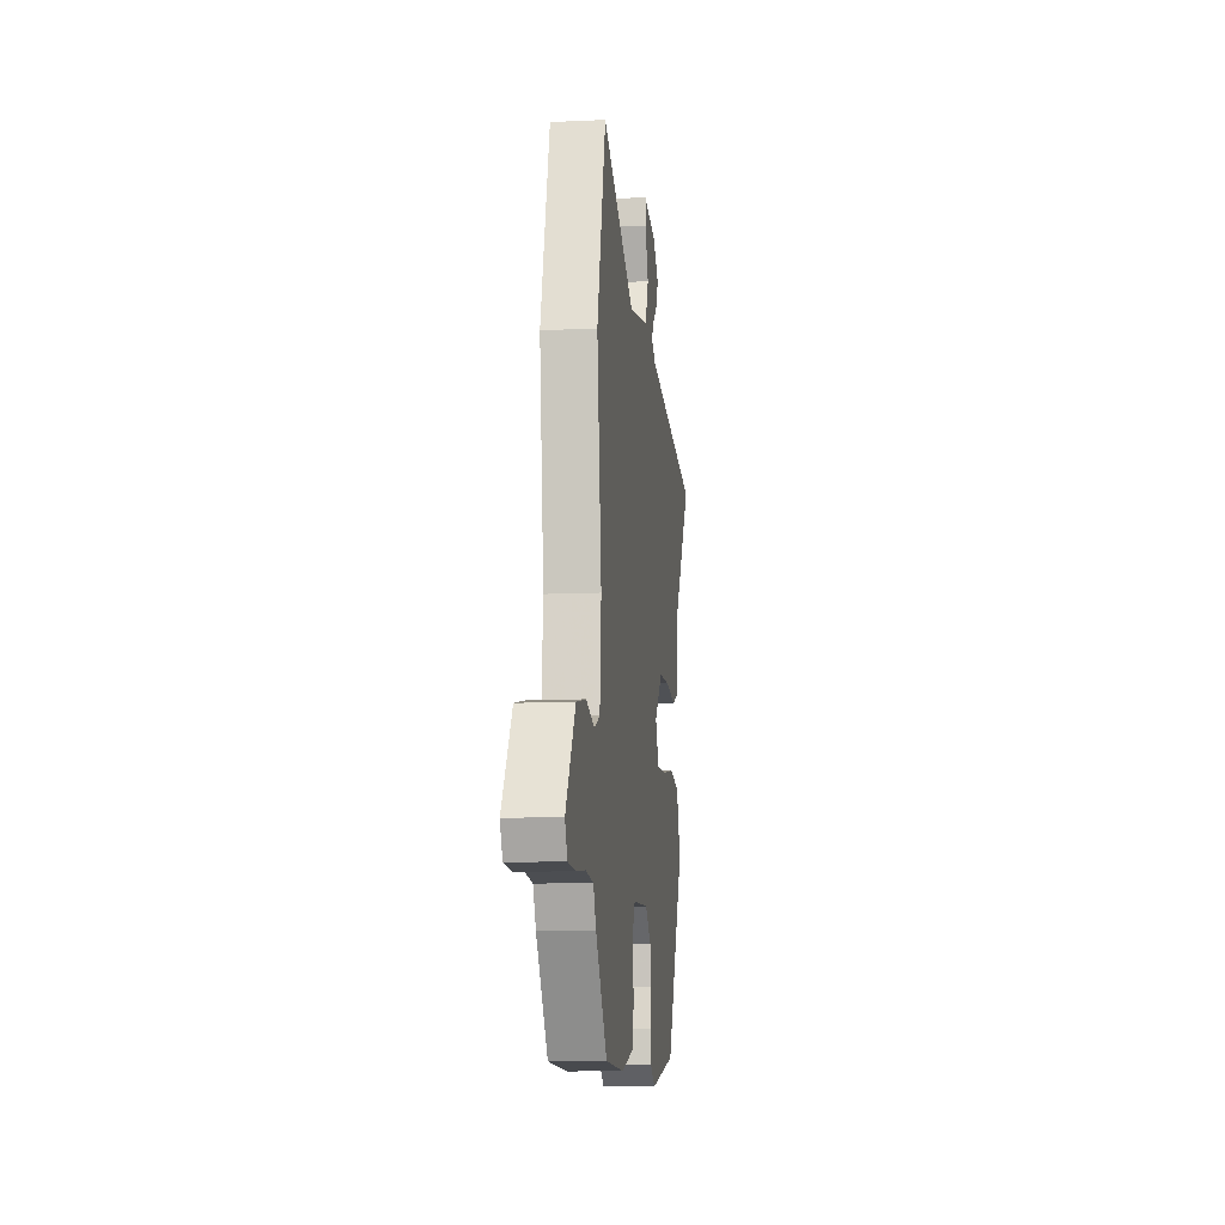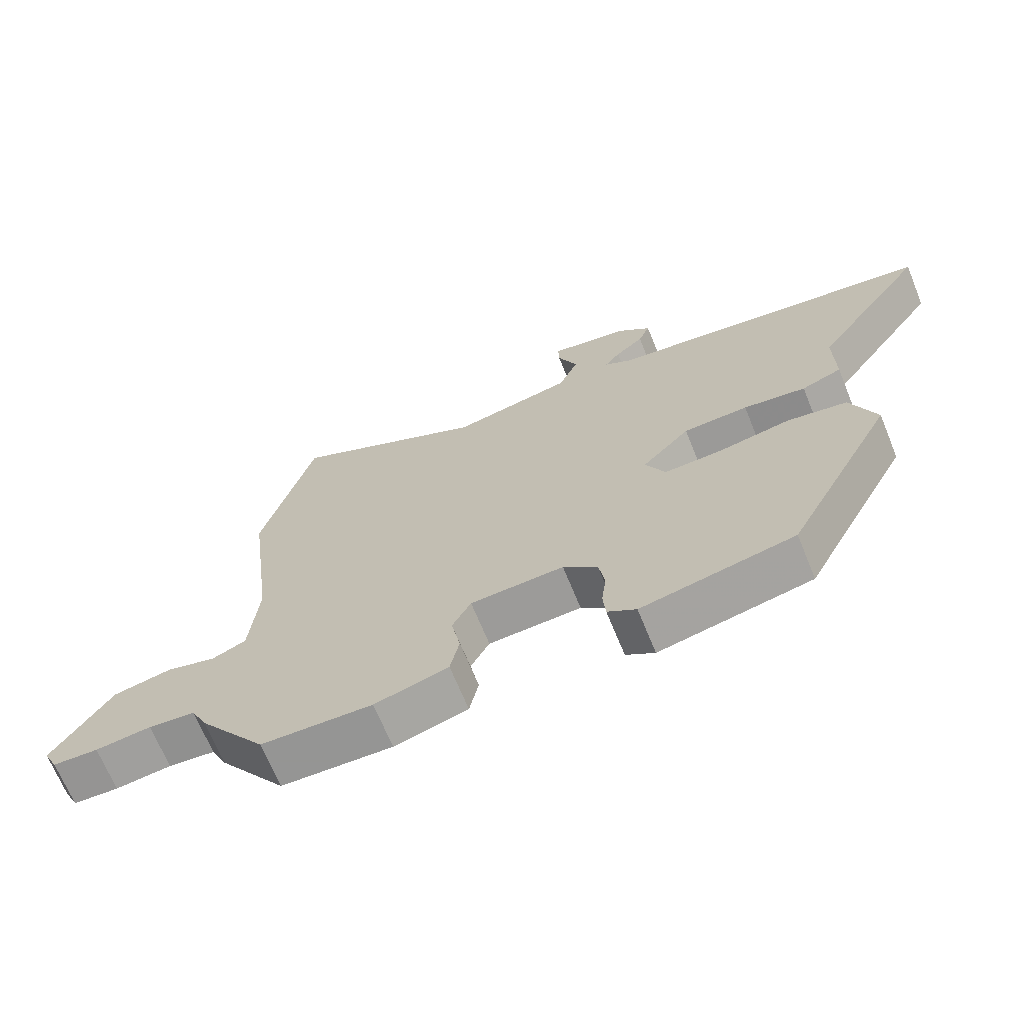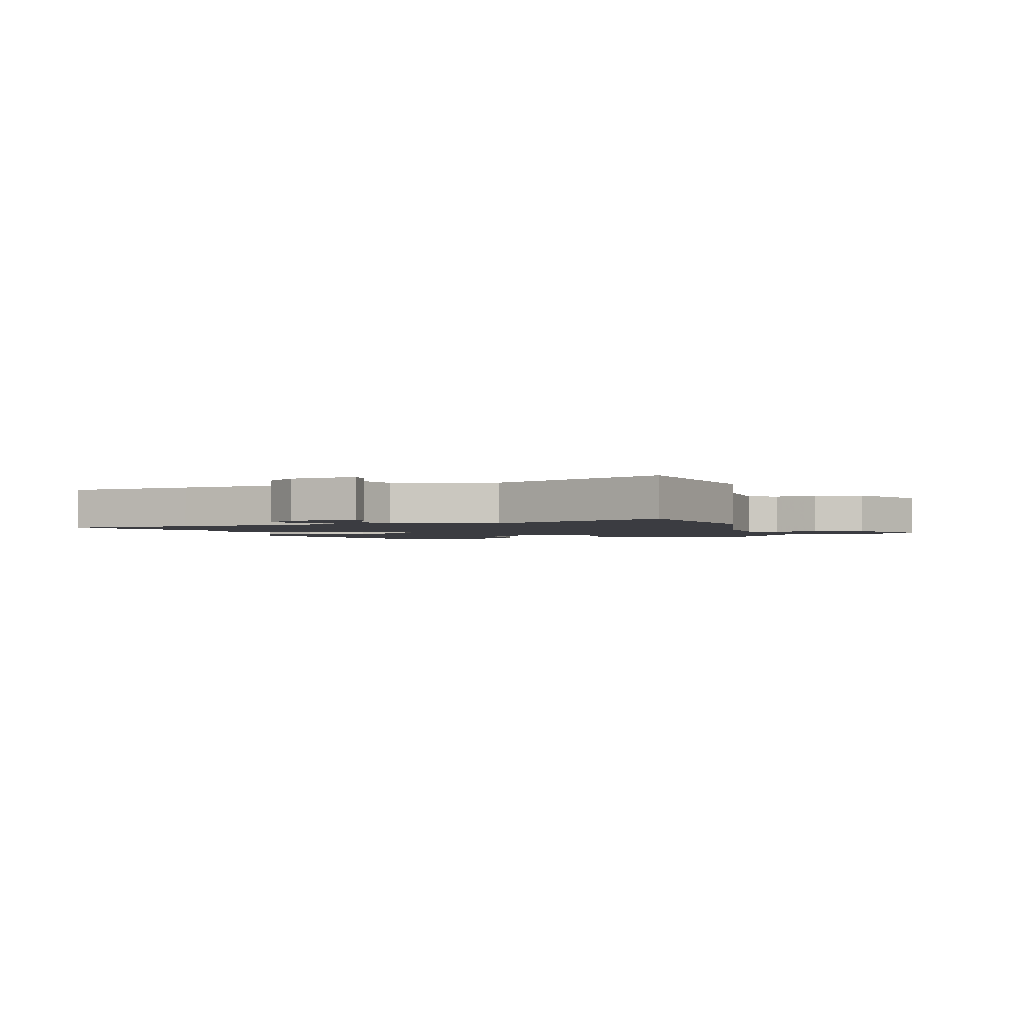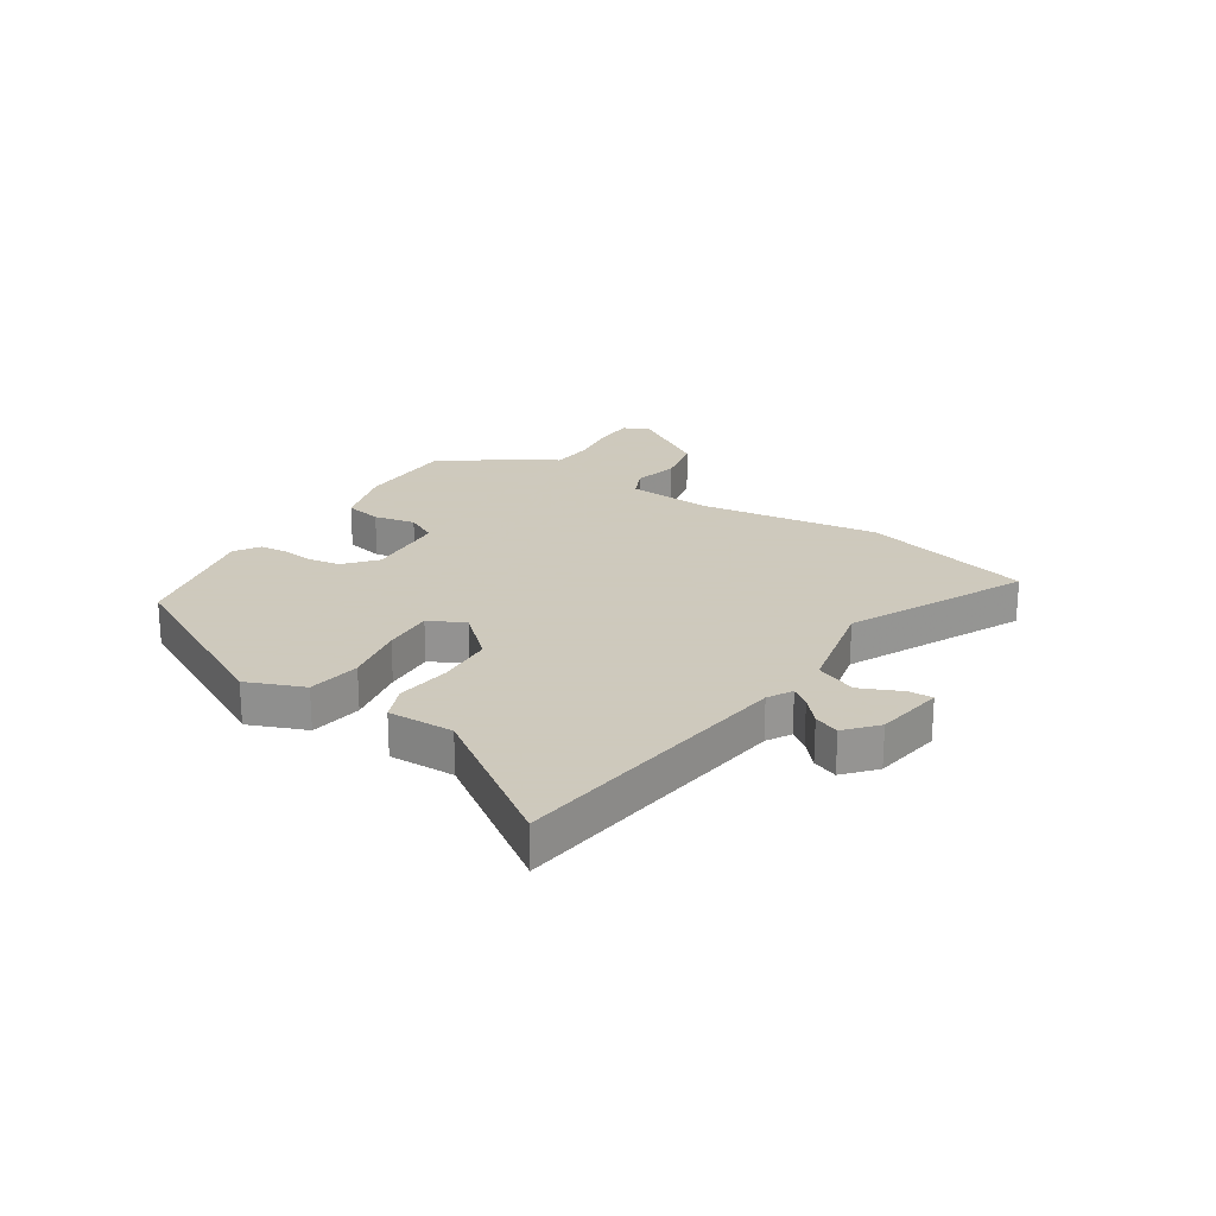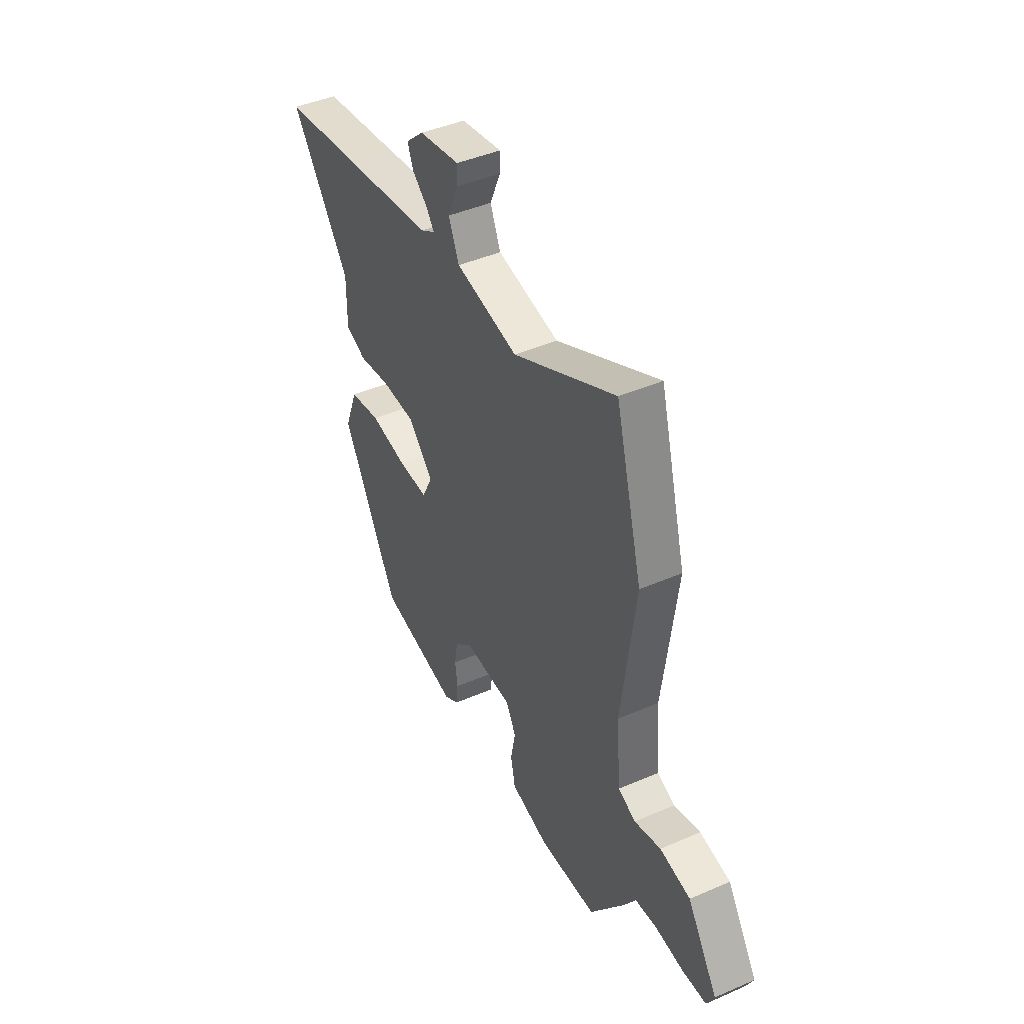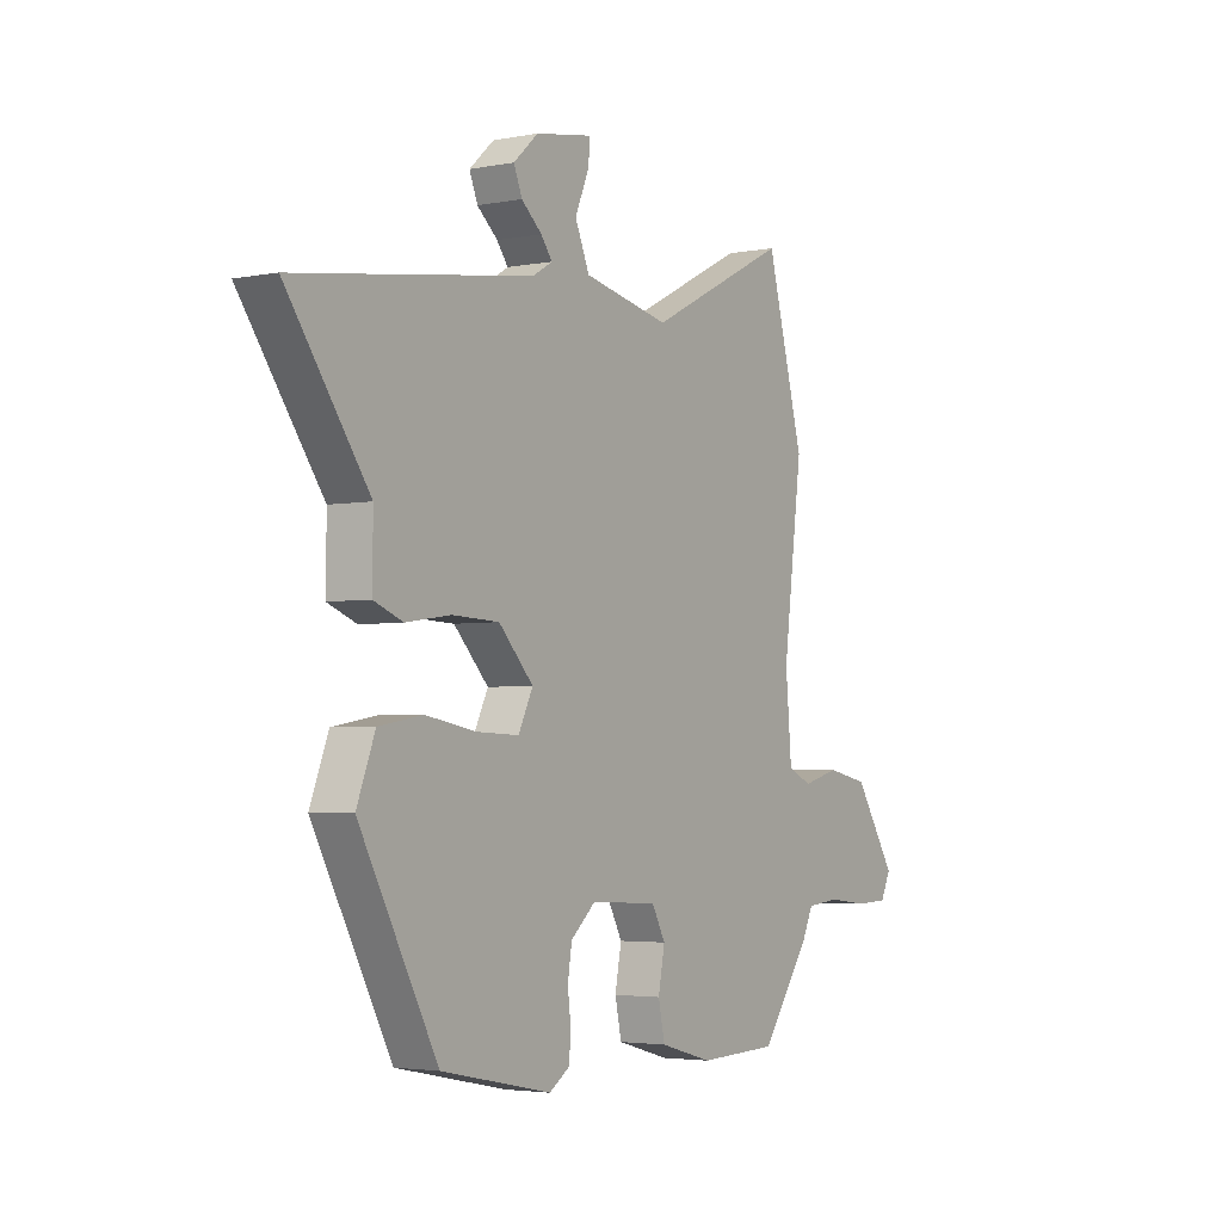
<metadata>
{"format":"obj","ext":"obj","renderer":"f3d","projection":"perspective","resolution":1024,"background":"white","views":[{"elev":-11.3,"azim":96.6,"up":"+Z"},{"elev":-68.4,"azim":-157.8,"up":"+Z"},{"elev":-2.2,"azim":13.9,"up":"+Y"},{"elev":22.6,"azim":-58.0,"up":"+Y"},{"elev":43.7,"azim":62.9,"up":"+Z"},{"elev":-3.5,"azim":-57.0,"up":"+Z"}]}
</metadata>
<code>
v -0.363 0.07 -0.447
v -0.53 0.07 -0.136
v -0.491 0.07 -0.035
v -0.398 0.07 -0.019
v -0.289 0.07 -0.038
v -0.199 0.07 -0.041
v -0.168 0.07 0.022
v -0.242 0.07 0.1
v -0.342 0.07 0.104
v -0.438 0.07 0.09
v -0.5 0.07 0.114
v -0.499 0.07 0.23
v -0.674 0.07 0.475
v -0.446 0.07 0.508
v -0.168 0.07 0.549
v -0.126 0.07 0.574
v -0.15 0.07 0.606
v -0.194 0.07 0.644
v -0.212 0.07 0.688
v -0.159 0.07 0.736
v -0.038 0.07 0.757
v -0.039 0.07 0.715
v -0.07 0.07 0.642
v -0.039 0.07 0.57
v 0.146 0.07 0.532
v 0.45 0.07 0.685
v 0.53 0.07 0.388
v 0.489 0.07 0.071
v 0.502 0.07 -0.08
v 0.554 0.07 -0.103
v 0.632 0.07 -0.082
v 0.722 0.07 -0.1
v 0.812 0.07 -0.239
v 0.79 0.07 -0.284
v 0.72 0.07 -0.287
v 0.634 0.07 -0.277
v 0.562 0.07 -0.284
v 0.537 0.07 -0.336
v 0.432 0.07 -0.481
v 0.261 0.07 -0.487
v 0.148 0.07 -0.456
v 0.134 0.07 -0.391
v 0.148 0.07 -0.318
v 0.119 0.07 -0.264
v -0.025 0.07 -0.257
v -0.078 0.07 -0.304
v -0.087 0.07 -0.361
v -0.08 0.07 -0.418
v -0.084 0.07 -0.466
v -0.128 0.07 -0.495
v -0.363 0 -0.447
v -0.53 0 -0.136
v -0.491 0 -0.035
v -0.398 0 -0.019
v -0.289 0 -0.038
v -0.199 0 -0.041
v -0.168 0 0.022
v -0.242 0 0.1
v -0.342 0 0.104
v -0.438 0 0.09
v -0.5 0 0.114
v -0.499 0 0.23
v -0.674 0 0.475
v -0.446 0 0.508
v -0.168 0 0.549
v -0.126 0 0.574
v -0.15 0 0.606
v -0.194 0 0.644
v -0.212 0 0.688
v -0.159 0 0.736
v -0.038 0 0.757
v -0.039 0 0.715
v -0.07 0 0.642
v -0.039 0 0.57
v 0.146 0 0.532
v 0.45 0 0.685
v 0.53 0 0.388
v 0.489 0 0.071
v 0.502 0 -0.08
v 0.554 0 -0.103
v 0.632 0 -0.082
v 0.722 0 -0.1
v 0.812 0 -0.239
v 0.79 0 -0.284
v 0.72 0 -0.287
v 0.634 0 -0.277
v 0.562 0 -0.284
v 0.537 0 -0.336
v 0.432 0 -0.481
v 0.261 0 -0.487
v 0.148 0 -0.456
v 0.134 0 -0.391
v 0.148 0 -0.318
v 0.119 0 -0.264
v -0.025 0 -0.257
v -0.078 0 -0.304
v -0.087 0 -0.361
v -0.08 0 -0.418
v -0.084 0 -0.466
v -0.128 0 -0.495
f 47 48 49 50
f 46 47 50 1
f 45 46 1 2
f 44 45 2 3
f 40 41 42 43
f 40 43 44
f 37 38 39 40
f 37 40 44
f 36 37 44 3
f 30 31 32 33
f 29 30 33 34
f 25 26 27 28
f 24 25 28 29
f 20 21 22 23
f 20 23 24
f 17 18 19 20
f 16 17 20 24
f 15 16 24 29
f 12 13 14
f 12 14 15 29
f 9 10 11 12
f 8 9 12
f 36 3 4 5
f 36 5 6
f 35 36 6 7
f 34 35 7 8
f 8 12 29 34
f 100 99 98 97
f 51 100 97 96
f 52 51 96 95
f 53 52 95 94
f 93 92 91 90
f 94 93 90
f 90 89 88 87
f 94 90 87
f 53 94 87 86
f 83 82 81 80
f 84 83 80 79
f 78 77 76 75
f 79 78 75 74
f 73 72 71 70
f 74 73 70
f 70 69 68 67
f 74 70 67 66
f 79 74 66 65
f 64 63 62
f 79 65 64 62
f 62 61 60 59
f 62 59 58
f 55 54 53 86
f 56 55 86
f 57 56 86 85
f 58 57 85 84
f 84 79 62 58
f 1 51 52 2
f 2 52 53 3
f 3 53 54 4
f 4 54 55 5
f 5 55 56 6
f 6 56 57 7
f 7 57 58 8
f 8 58 59 9
f 9 59 60 10
f 10 60 61 11
f 11 61 62 12
f 12 62 63 13
f 13 63 64 14
f 14 64 65 15
f 15 65 66 16
f 16 66 67 17
f 17 67 68 18
f 18 68 69 19
f 19 69 70 20
f 20 70 71 21
f 21 71 72 22
f 22 72 73 23
f 23 73 74 24
f 24 74 75 25
f 25 75 76 26
f 26 76 77 27
f 27 77 78 28
f 28 78 79 29
f 29 79 80 30
f 30 80 81 31
f 31 81 82 32
f 32 82 83 33
f 33 83 84 34
f 34 84 85 35
f 35 85 86 36
f 36 86 87 37
f 37 87 88 38
f 38 88 89 39
f 39 89 90 40
f 40 90 91 41
f 41 91 92 42
f 42 92 93 43
f 43 93 94 44
f 44 94 95 45
f 45 95 96 46
f 46 96 97 47
f 47 97 98 48
f 48 98 99 49
f 49 99 100 50
f 50 100 51 1

</code>
